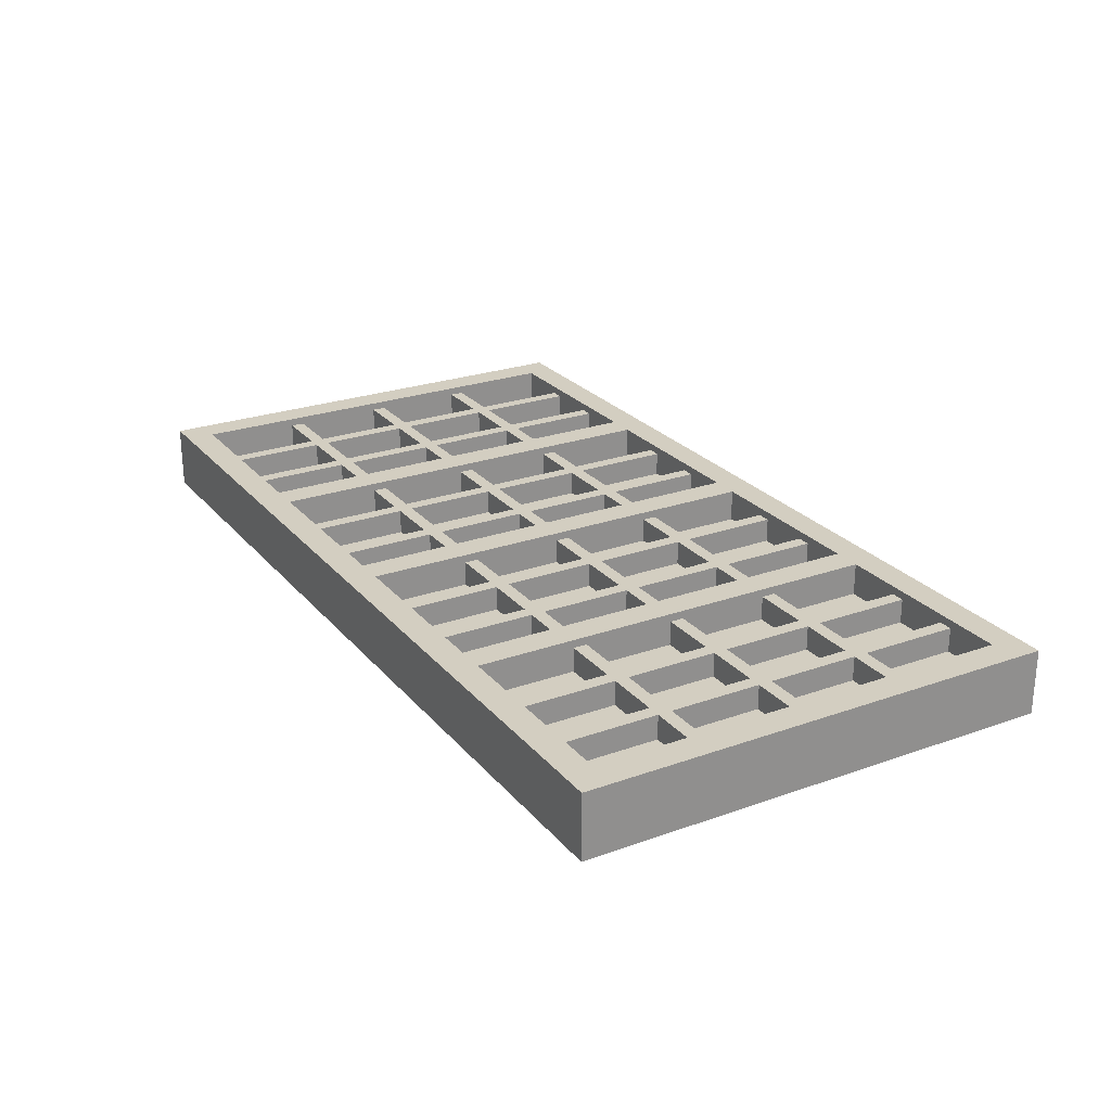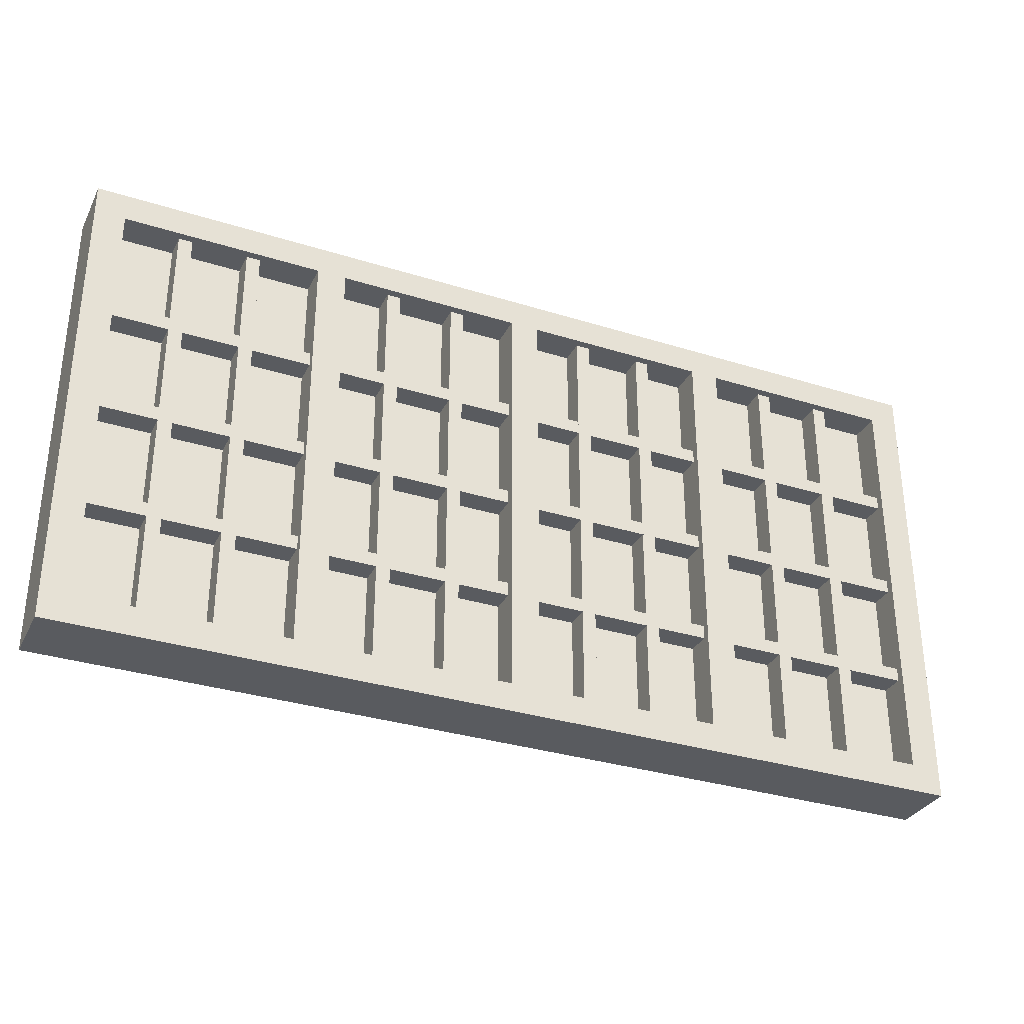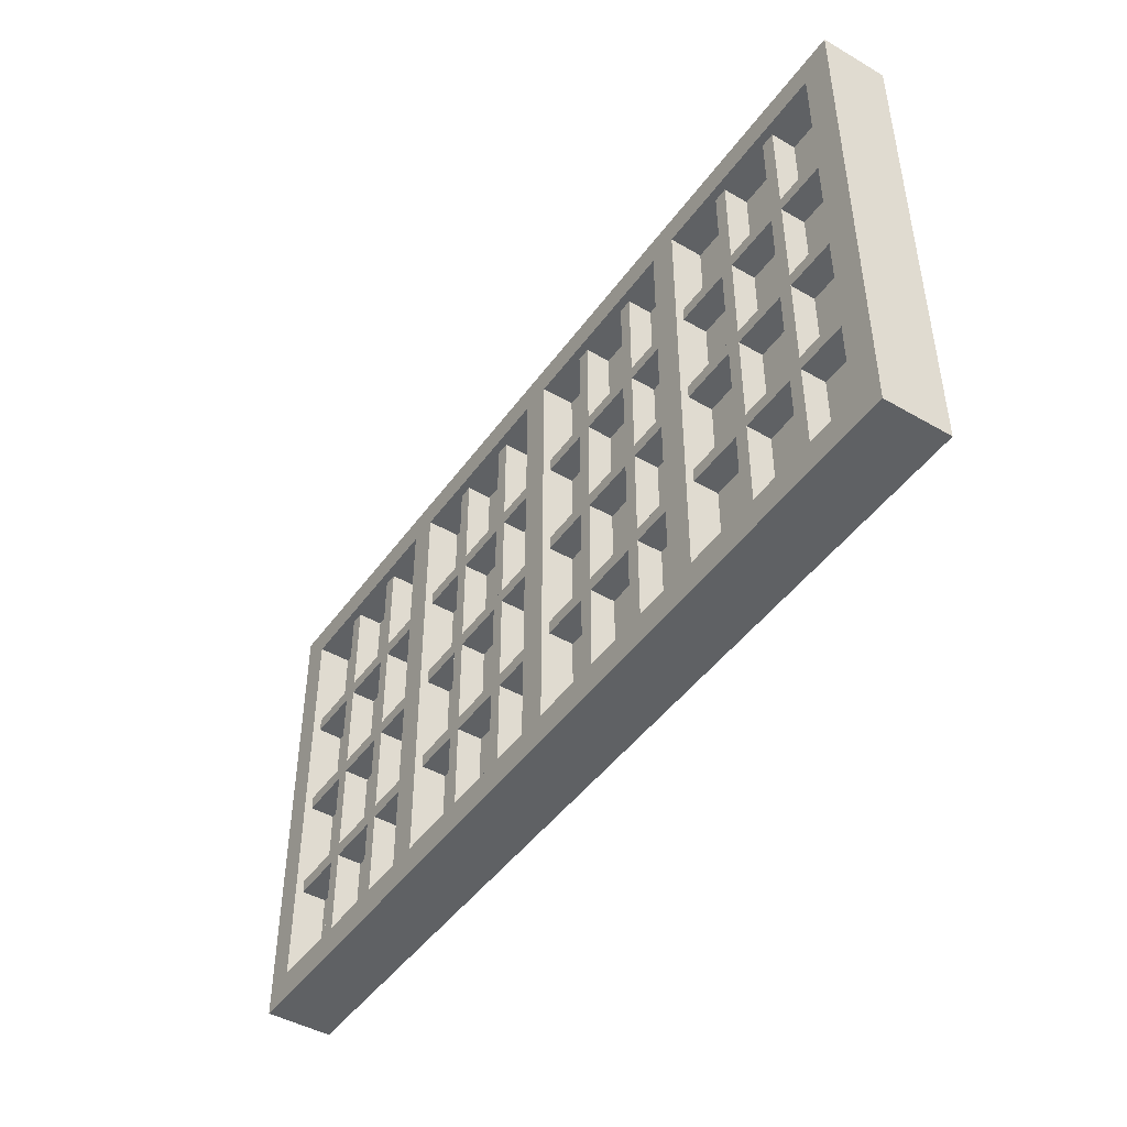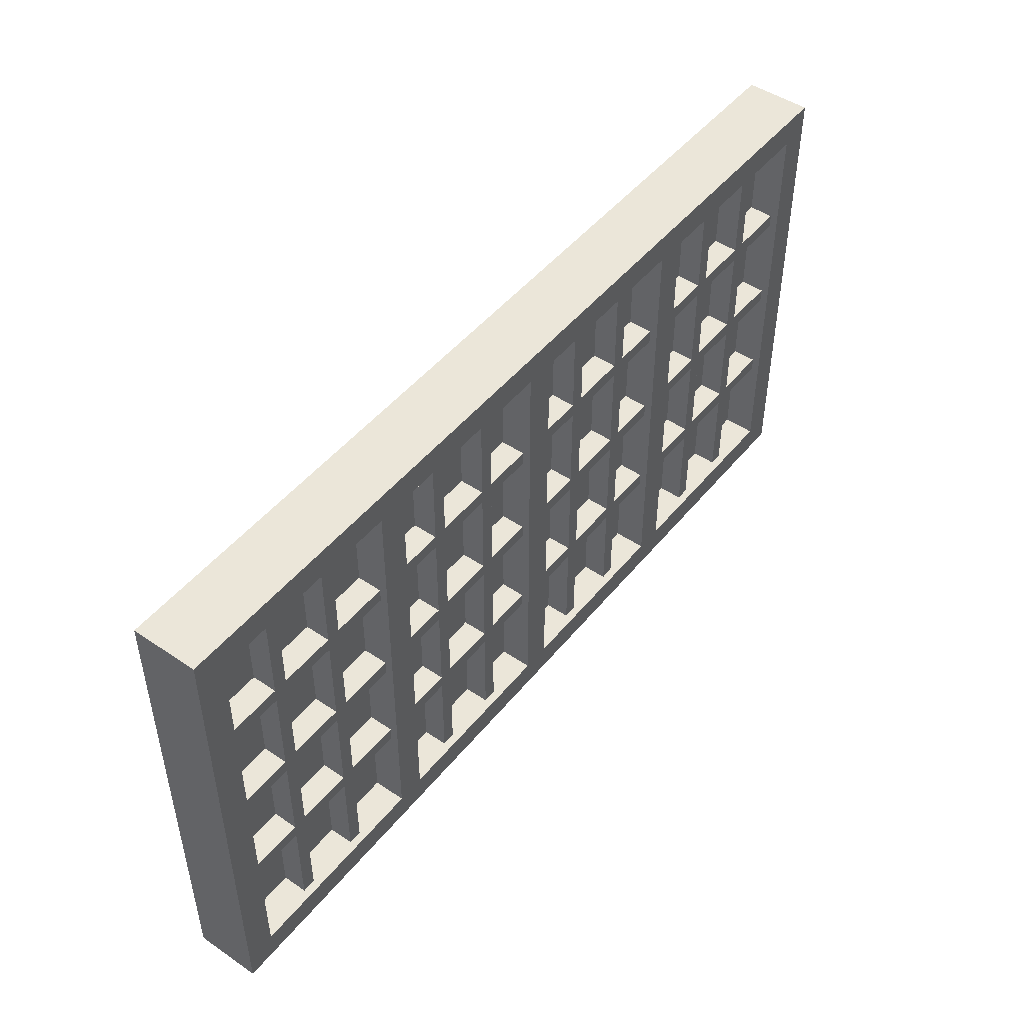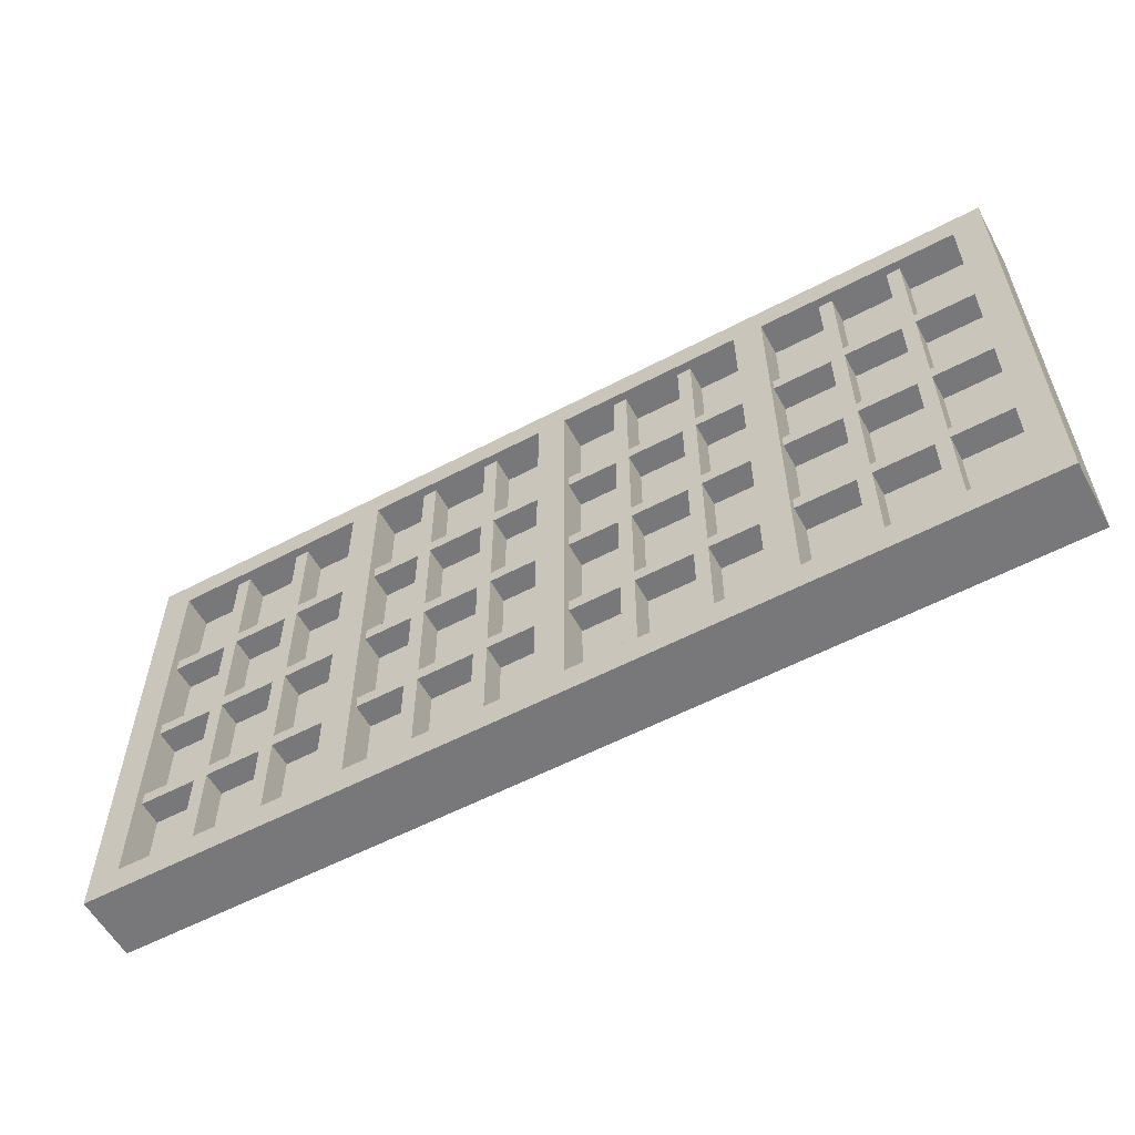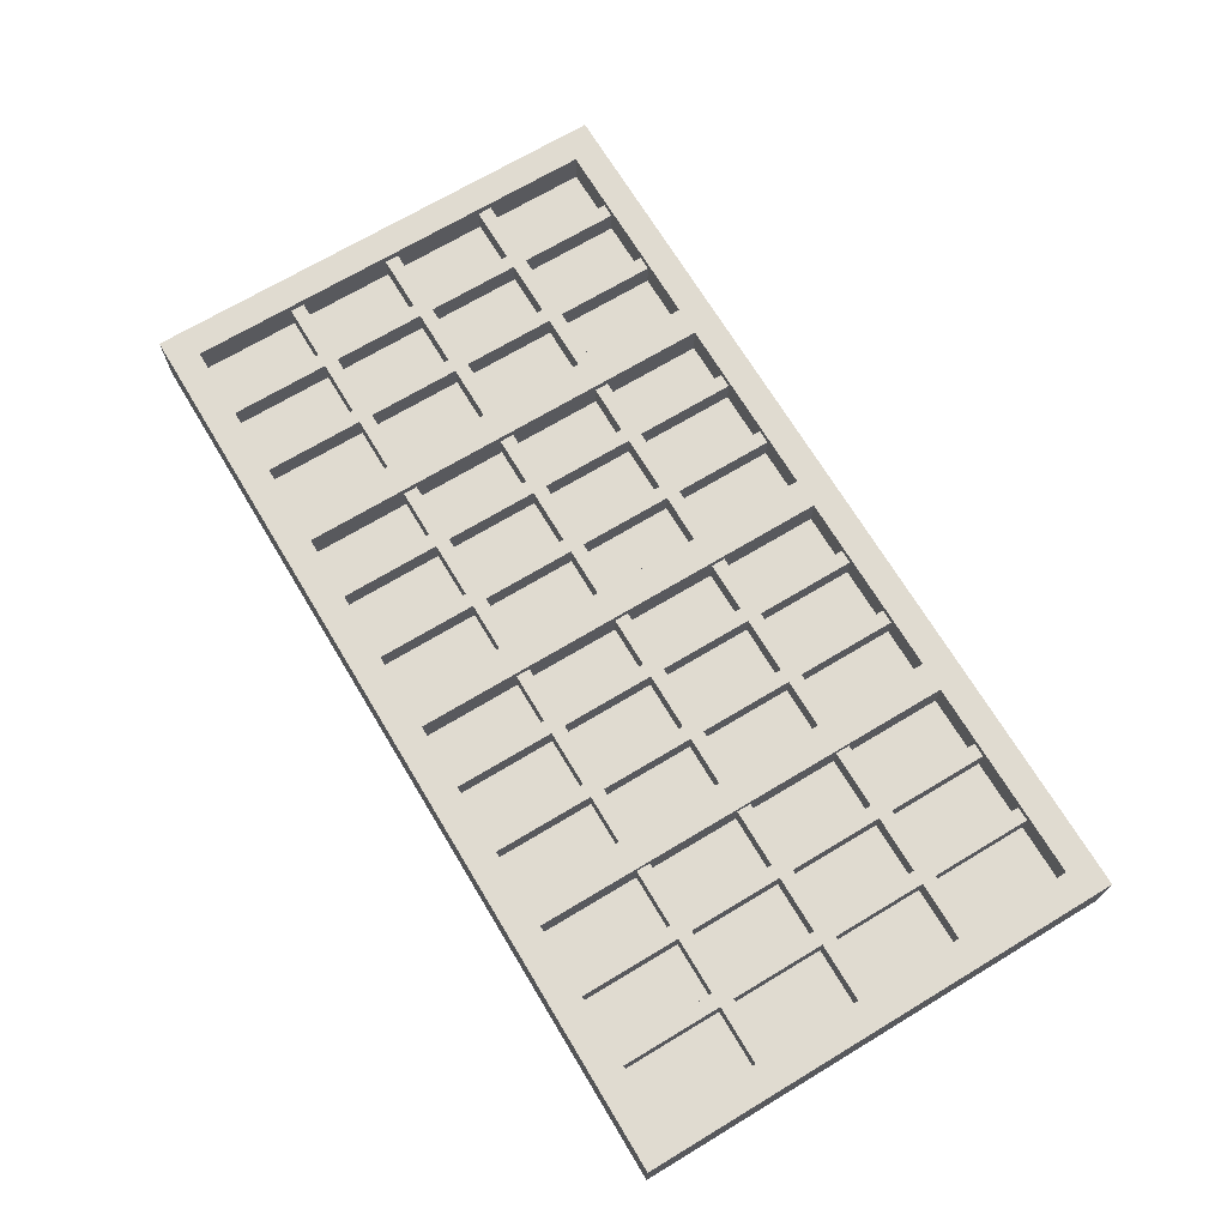
<metadata>
{"format":"obj","ext":"obj","renderer":"f3d","projection":"perspective","resolution":1024,"background":"white","views":[{"elev":24.9,"azim":-120.1,"up":"+Z"},{"elev":-32.5,"azim":-23.6,"up":"+Y"},{"elev":-45.7,"azim":56.4,"up":"+Y"},{"elev":48.0,"azim":127.2,"up":"+Y"},{"elev":-57.5,"azim":28.6,"up":"+Y"},{"elev":69.8,"azim":59.0,"up":"+Z"}]}
</metadata>
<code>
g default
v -2505 1448 -10.58
v -2207 1448 -10.58
v -2505 1457 -10.58
v -2207 1457 -10.58
v -2505 1448 10.58
v -2207 1448 10.58
v -2505 1457 10.58
v -2207 1457 10.58
v -2505 1300 -10.58
v -2207 1300 -10.58
v -2505 1309 -10.58
v -2207 1309 -10.58
v -2505 1300 10.58
v -2207 1300 10.58
v -2505 1309 10.58
v -2207 1309 10.58
v -2495 1457 -10.58
v -2217 1457 -10.58
v -2217 1448 -10.58
v -2495 1448 -10.58
v -2495 1448 10.58
v -2217 1448 10.58
v -2217 1457 10.58
v -2495 1457 10.58
v -2495 1309 -10.58
v -2217 1309 -10.58
v -2217 1300 -10.58
v -2495 1300 -10.58
v -2495 1300 10.58
v -2217 1300 10.58
v -2217 1309 10.58
v -2495 1309 10.58
v -2430 1457 -10.58
v -2361 1457 -10.58
v -2282 1457 -10.58
v -2282 1448 -10.58
v -2351 1448 -10.58
v -2430 1448 -10.58
v -2430 1448 10.58
v -2351 1448 10.58
v -2282 1448 10.58
v -2282 1457 10.58
v -2361 1457 10.58
v -2430 1457 10.58
v -2430 1309 -10.58
v -2361 1309 -10.58
v -2282 1309 -10.58
v -2282 1300 -10.58
v -2351 1300 -10.58
v -2430 1300 -10.58
v -2430 1300 10.58
v -2351 1300 10.58
v -2282 1300 10.58
v -2282 1309 10.58
v -2361 1309 10.58
v -2430 1309 10.58
v -2421 1457 -10.58
v -2351 1457 -10.58
v -2291 1457 -10.58
v -2291 1448 -10.58
v -2361 1448 -10.58
v -2421 1448 -10.58
v -2421 1448 10.58
v -2361 1448 10.58
v -2291 1448 10.58
v -2291 1457 10.58
v -2351 1457 10.58
v -2421 1457 10.58
v -2421 1309 -10.58
v -2351 1309 -10.58
v -2291 1309 -10.58
v -2291 1300 -10.58
v -2361 1300 -10.58
v -2421 1300 -10.58
v -2421 1300 10.58
v -2361 1300 10.58
v -2291 1300 10.58
v -2291 1309 10.58
v -2351 1309 10.58
v -2421 1309 10.58
v -2211 1415 -7.97
v -2211 1381 -7.97
v -2211 1342 -7.97
v -2211 1415 7.97
v -2211 1376 7.97
v -2211 1342 7.97
v -2501 1415 7.97
v -2501 1381 7.97
v -2501 1342 7.97
v -2501 1415 -7.97
v -2501 1376 -7.97
v -2501 1342 -7.97
v -2211 1411 -7.97
v -2211 1376 -7.97
v -2211 1346 -7.97
v -2211 1411 7.97
v -2211 1381 7.97
v -2211 1346 7.97
v -2501 1411 7.97
v -2501 1376 7.97
v -2501 1346 7.97
v -2501 1411 -7.97
v -2501 1381 -7.97
v -2501 1346 -7.97
v -2449 1304 -7.97
v -2477 1304 -7.97
v -2454 1304 7.97
v -2477 1304 7.97
v -2449 1453 7.97
v -2477 1453 7.97
v -2454 1453 -7.97
v -2477 1453 -7.97
v -2454 1304 -7.97
v -2472 1304 -7.97
v -2449 1304 7.97
v -2472 1304 7.97
v -2454 1453 7.97
v -2472 1453 7.97
v -2449 1453 -7.97
v -2472 1453 -7.97
v -2377 1304 -7.97
v -2382 1304 -7.97
v -2382 1453 -7.97
v -2377 1453 -7.97
v -2382 1304 7.97
v -2382 1453 7.97
v -2377 1304 7.97
v -2377 1453 7.97
v -2400 1304 -7.97
v -2405 1304 -7.97
v -2405 1453 -7.97
v -2400 1453 -7.97
v -2405 1304 7.97
v -2405 1453 7.97
v -2400 1304 7.97
v -2400 1453 7.97
v -2308 1304 -7.97
v -2312 1304 -7.97
v -2312 1453 -7.97
v -2308 1453 -7.97
v -2312 1304 7.97
v -2312 1453 7.97
v -2308 1304 7.97
v -2308 1453 7.97
v -2330 1304 -7.97
v -2335 1304 -7.97
v -2335 1453 -7.97
v -2330 1453 -7.97
v -2335 1304 7.97
v -2335 1453 7.97
v -2330 1304 7.97
v -2330 1453 7.97
v -2236 1304 -7.97
v -2240 1304 -7.97
v -2240 1453 -7.97
v -2236 1453 -7.97
v -2240 1304 7.97
v -2240 1453 7.97
v -2236 1304 7.97
v -2236 1453 7.97
v -2258 1304 -7.97
v -2263 1304 -7.97
v -2263 1453 -7.97
v -2258 1453 -7.97
v -2263 1304 7.97
v -2263 1453 7.97
v -2258 1304 7.97
v -2258 1453 7.97
v -2499 1309 4.9e-05
v -2212 1309 4.9e-05
v -2499 1453 7.2e-05
v -2212 1453 7.2e-05
g Window_
f 62 57 34 61
f 68 63 64 43
f 63 62 61
f 61 64 63
f 8 6 2 4
f 66 59 58 67
f 5 7 3 1
f 74 69 46 73
f 80 75 76 55
f 75 74 73
f 73 76 75
f 16 14 10 12
f 78 71 70 79
f 13 15 11 9
f 19 18 4 2
f 17 20 1 3
f 23 22 6 8
f 21 24 7 5
f 24 17 3 7
f 18 23 8 4
f 27 26 12 10
f 25 28 9 11
f 31 30 14 16
f 29 32 15 13
f 30 27 10
f 10 14 30
f 28 29 13
f 13 9 28
f 19 2 12 26
f 2 6 16 12
f 6 22 31 16
f 21 5 15 32
f 5 1 11 15
f 1 20 25 11
f 31 22 19 26
f 20 21 32 25
f 36 35 18 19
f 37 58 59 60
f 33 38 20 17
f 42 41 22 23
f 67 40 65 66
f 39 44 24 21
f 41 36 19
f 19 22 41
f 40 37 60
f 60 65 40
f 38 39 21
f 21 20 38
f 44 33 17 24
f 43 34 57 68
f 35 42 23 18
f 48 47 26 27
f 49 70 71 72
f 45 50 28 25
f 54 53 30 31
f 79 52 77 78
f 51 56 32 29
f 53 48 27
f 27 30 53
f 52 49 72
f 72 77 52
f 50 51 29
f 29 28 50
f 56 45 25 32
f 55 46 69 80
f 47 54 31 26
f 36 60 59 35
f 37 61 34 58
f 33 57 62 38
f 42 66 65 41
f 67 43 64 40
f 39 63 68 44
f 44 68 57 33
f 43 67 58 34
f 35 59 66 42
f 48 72 71 47
f 49 73 46 70
f 45 69 74 50
f 54 78 77 53
f 79 55 76 52
f 51 75 80 56
f 53 77 72
f 72 48 53
f 52 76 73
f 73 49 52
f 50 74 75
f 75 51 50
f 56 80 63 39
f 45 56 39 38
f 69 45 38 62
f 80 69 62 63
f 70 46 61 37
f 79 70 37 40
f 55 79 40 64
f 46 55 64 61
f 47 71 60 36
f 54 47 36 41
f 78 54 41 65
f 71 78 65 60
f 102 90 81 93
f 99 102 93
f 93 96 99
f 87 99 96 84
f 90 87 84 81
f 91 103 82 94
f 100 91 94
f 94 85 100
f 88 100 85 97
f 103 88 97 82
f 92 104 95 83
f 89 92 83
f 83 86 89
f 101 89 86 98
f 104 101 98 95
f 111 119 105 113
f 117 111 113 107
f 109 117 107 115
f 119 109 115 105
f 112 120 114 106
f 110 112 106 108
f 118 110 108 116
f 120 118 116 114
f 123 124 121 122
f 126 123 122 125
f 128 126 125 127
f 124 128 127 121
f 131 132 129 130
f 134 131 130 133
f 136 134 133 135
f 132 136 135 129
f 139 140 137 138
f 142 139 138 141
f 144 142 141 143
f 140 144 143 137
f 147 148 145 146
f 150 147 146 149
f 152 150 149 151
f 148 152 151 145
f 155 156 153 154
f 158 155 154 157
f 160 158 157 159
f 156 160 159 153
f 163 164 161 162
f 166 163 162 165
f 168 166 165 167
f 164 168 167 161
f 172 171 169 170

</code>
